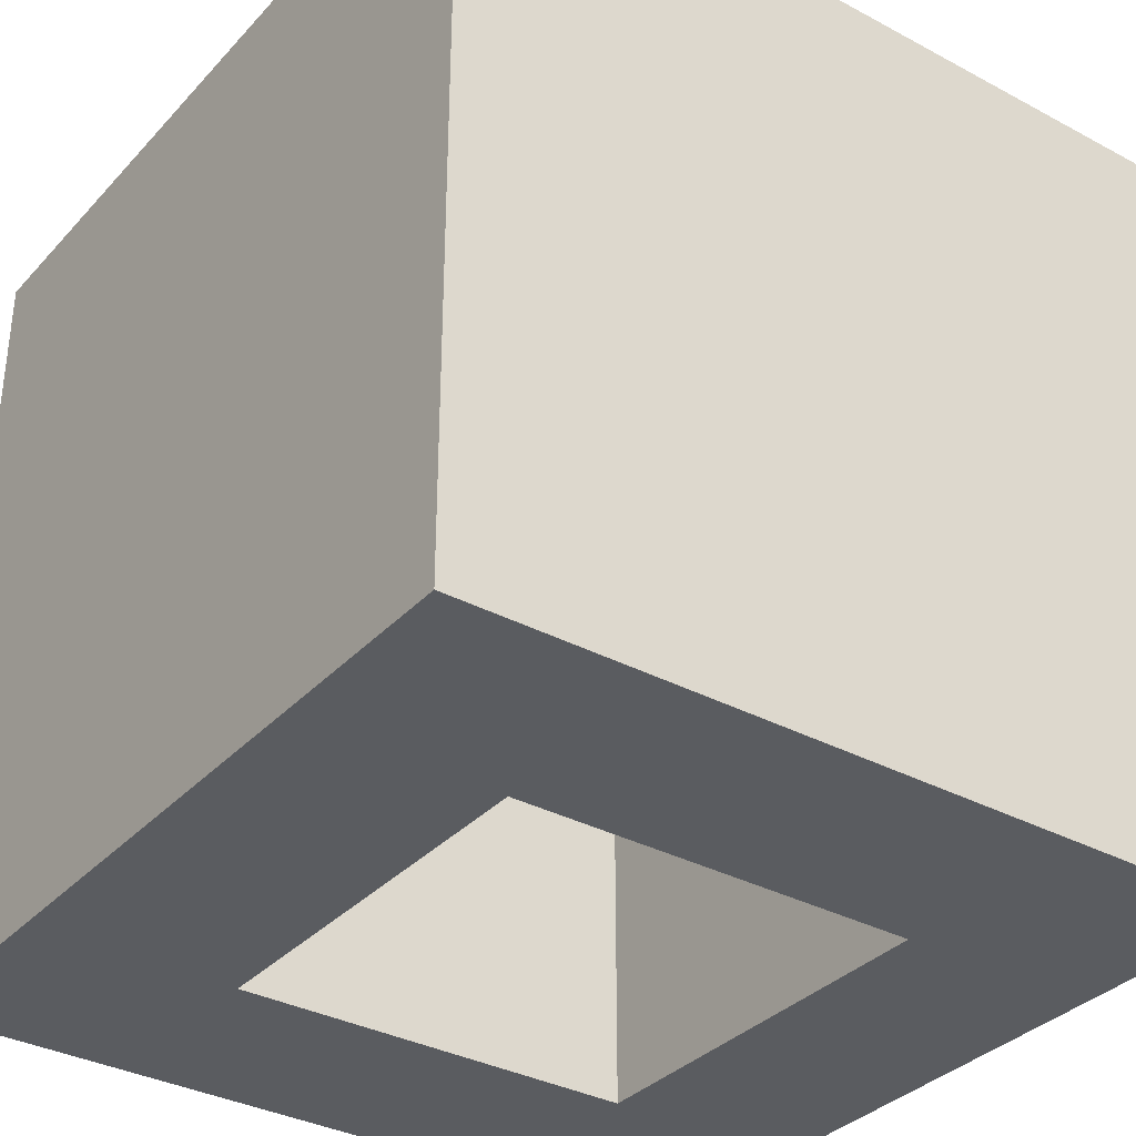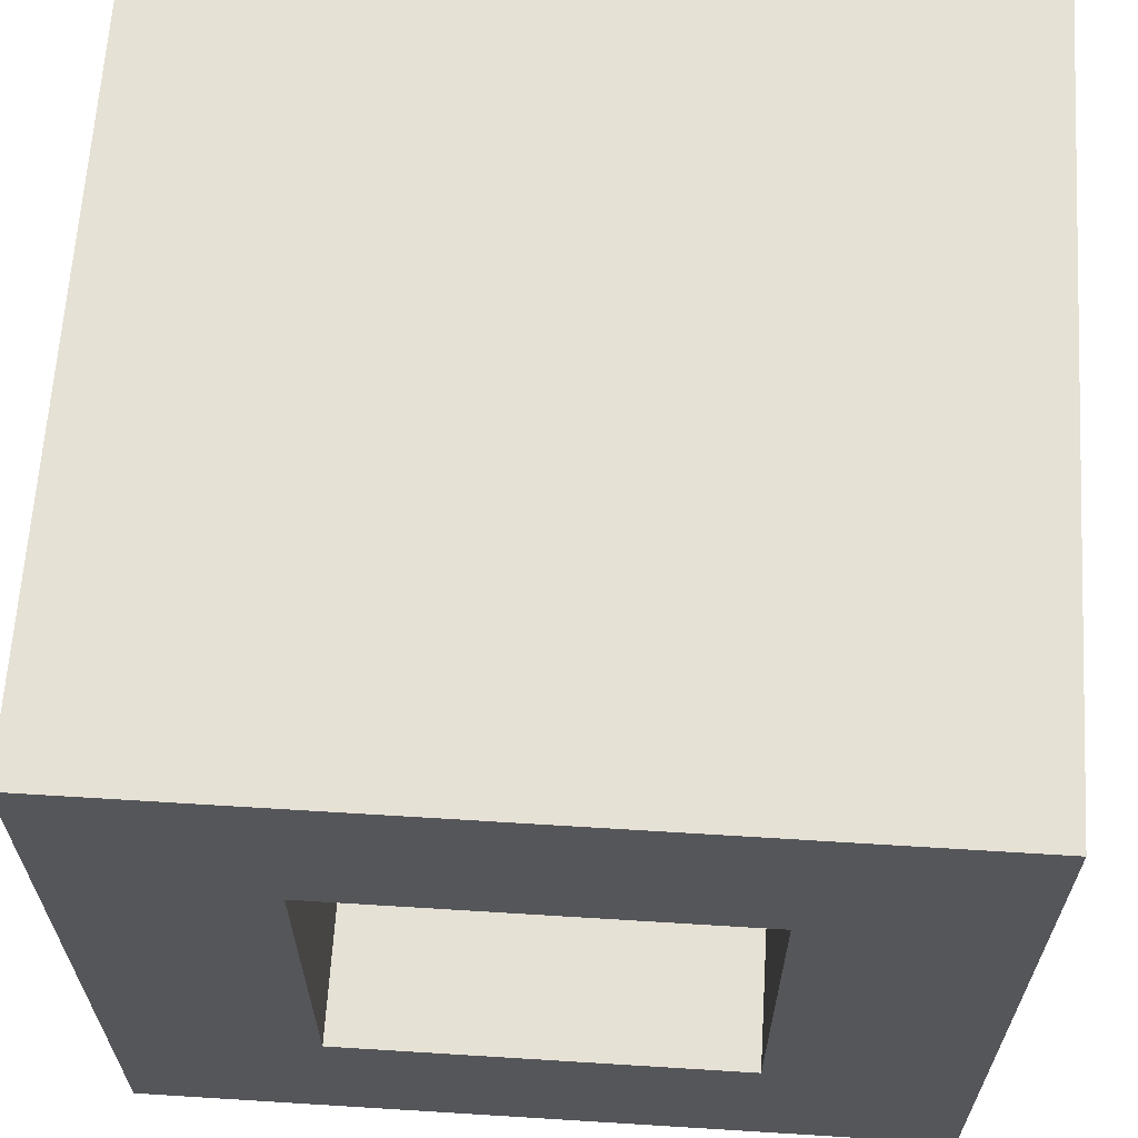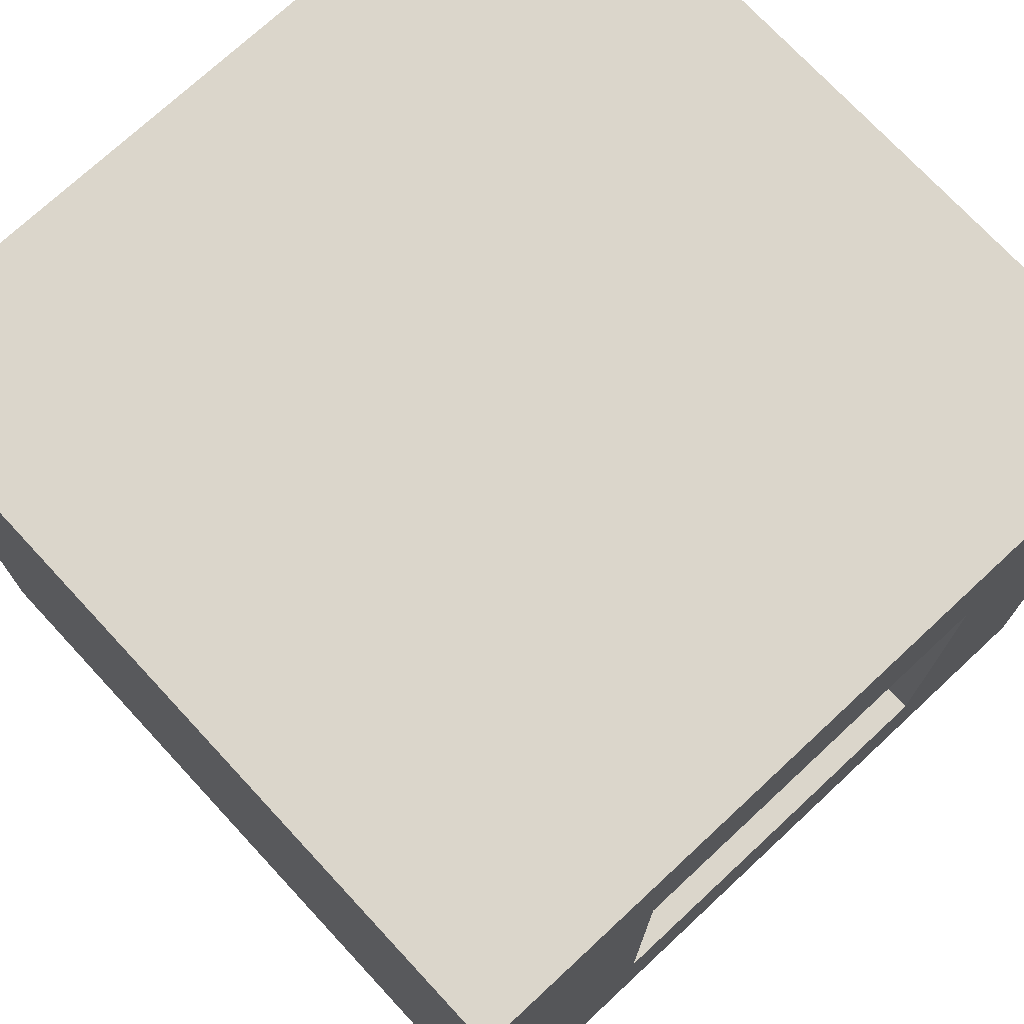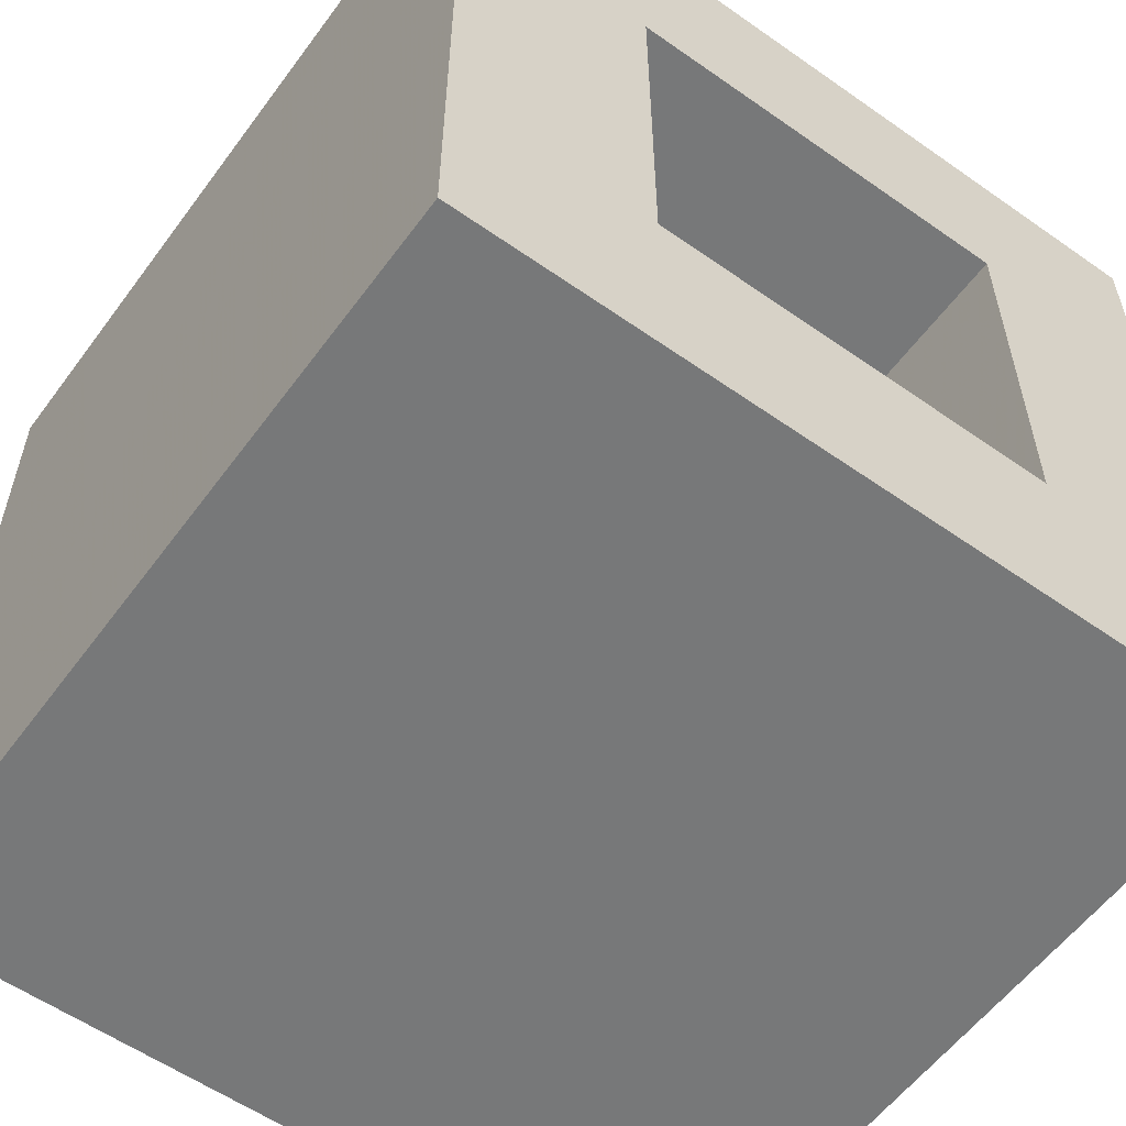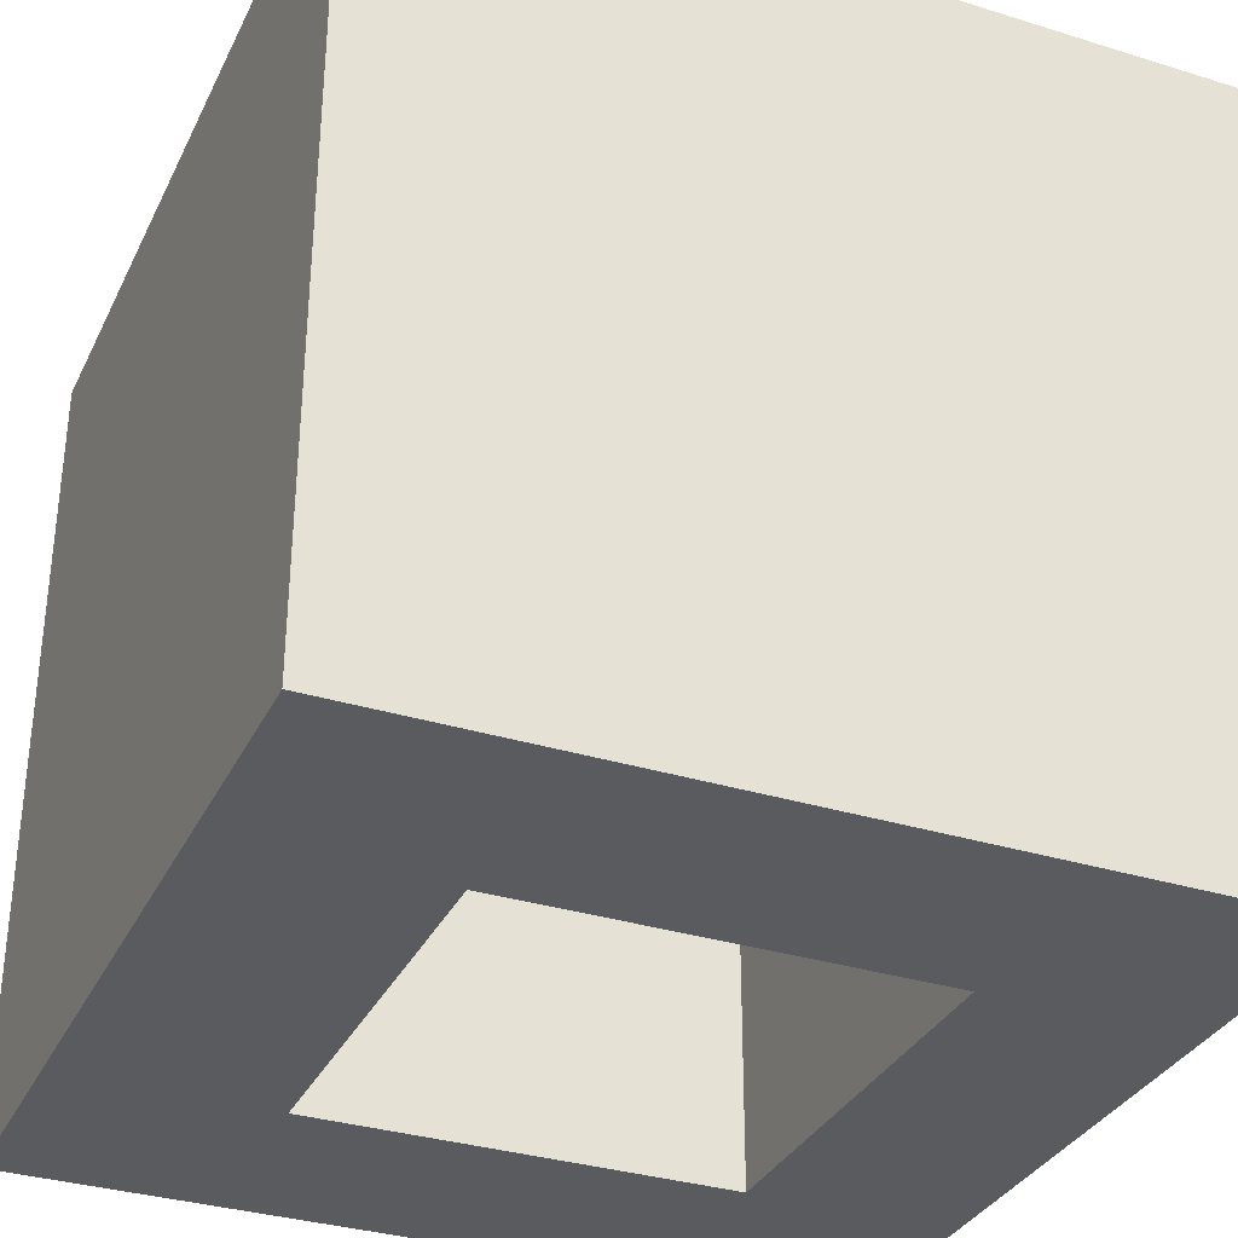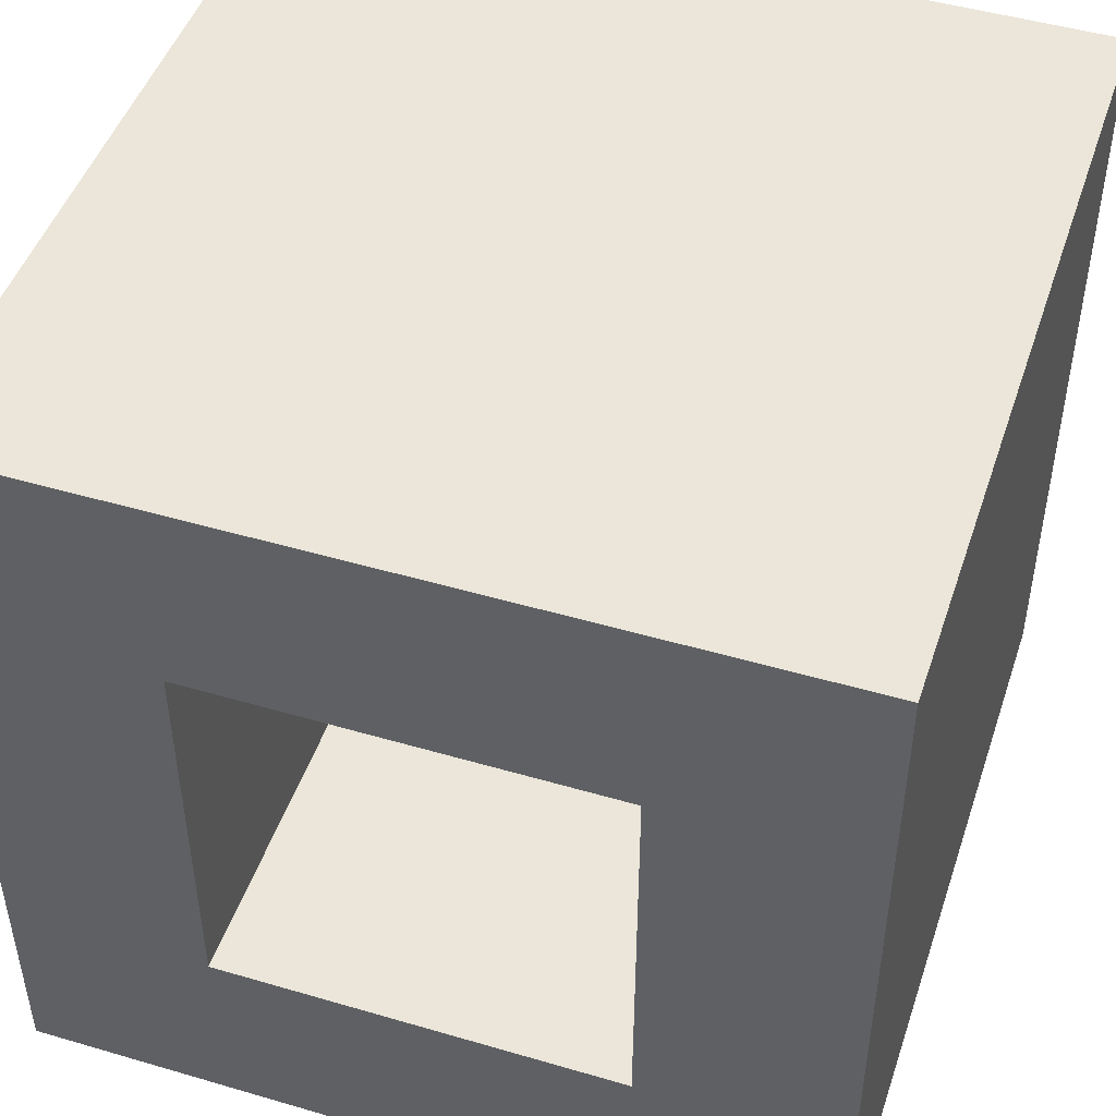
<metadata>
{"format":"obj","ext":"obj","renderer":"f3d","projection":"perspective","resolution":1024,"background":"white","views":[{"elev":-34.4,"azim":-125.8,"up":"+Z"},{"elev":64.2,"azim":-176.4,"up":"+Y"},{"elev":73.6,"azim":137.1,"up":"+Y"},{"elev":-57.4,"azim":143.9,"up":"+Y"},{"elev":-33.5,"azim":157.0,"up":"+Z"},{"elev":47.5,"azim":-161.7,"up":"+Y"}]}
</metadata>
<code>
g world.worldspawn.Brush_1
v -0.5 0.5 1
v -0.5 -0.5 1
v -1 -1 1
v -1 1 1
v -1 -1 -1
v -0.5 -0.5 -1
v -0.5 0.5 -1
v -1 1 -1
v -1 -1 1
v -1 -1 -1
v -1 1 -1
v -1 1 1
v -0.5 0.5 -1
v -0.5 -0.5 -1
v -0.5 -0.5 1
v -0.5 0.5 1
v -1 1 -1
v -0.5 0.5 -1
v -0.5 0.5 1
v -1 1 1
v -0.5 -0.5 1
v -0.5 -0.5 -1
v -1 -1 -1
v -1 -1 1
f 4 3 2 1
f 8 7 6 5
f 12 11 10 9
f 16 15 14 13
f 20 19 18 17
f 24 23 22 21
g world.worldspawn.Brush_2
v -0.5 -0.5 1
v 0.5 -0.5 1
v 1 -1 1
v -1 -1 1
v 1 -1 -1
v 0.5 -0.5 -1
v -0.5 -0.5 -1
v -1 -1 -1
v 1 -1 1
v 1 -1 -1
v -1 -1 -1
v -1 -1 1
v -0.5 -0.5 -1
v 0.5 -0.5 -1
v 0.5 -0.5 1
v -0.5 -0.5 1
v -1 -1 -1
v -0.5 -0.5 -1
v -0.5 -0.5 1
v -1 -1 1
v 0.5 -0.5 1
v 0.5 -0.5 -1
v 1 -1 -1
v 1 -1 1
f 28 27 26 25
f 32 31 30 29
f 36 35 34 33
f 40 39 38 37
f 44 43 42 41
f 48 47 46 45
g world.worldspawn.Brush_3
v 0.5 0.5 1
v -0.5 0.5 1
v -1 1 1
v 1 1 1
v -1 1 -1
v -0.5 0.5 -1
v 0.5 0.5 -1
v 1 1 -1
v -1 1 1
v -1 1 -1
v 1 1 -1
v 1 1 1
v 0.5 0.5 -1
v -0.5 0.5 -1
v -0.5 0.5 1
v 0.5 0.5 1
v 1 1 -1
v 0.5 0.5 -1
v 0.5 0.5 1
v 1 1 1
v -0.5 0.5 1
v -0.5 0.5 -1
v -1 1 -1
v -1 1 1
f 52 51 50 49
f 56 55 54 53
f 60 59 58 57
f 64 63 62 61
f 68 67 66 65
f 72 71 70 69
g world.worldspawn.Brush_4
v 0.5 -0.5 1
v 0.5 0.5 1
v 1 1 1
v 1 -1 1
v 1 1 -1
v 0.5 0.5 -1
v 0.5 -0.5 -1
v 1 -1 -1
v 1 1 1
v 1 1 -1
v 1 -1 -1
v 1 -1 1
v 0.5 -0.5 -1
v 0.5 0.5 -1
v 0.5 0.5 1
v 0.5 -0.5 1
v 1 -1 -1
v 0.5 -0.5 -1
v 0.5 -0.5 1
v 1 -1 1
v 0.5 0.5 1
v 0.5 0.5 -1
v 1 1 -1
v 1 1 1
f 76 75 74 73
f 80 79 78 77
f 84 83 82 81
f 88 87 86 85
f 92 91 90 89
f 96 95 94 93

</code>
